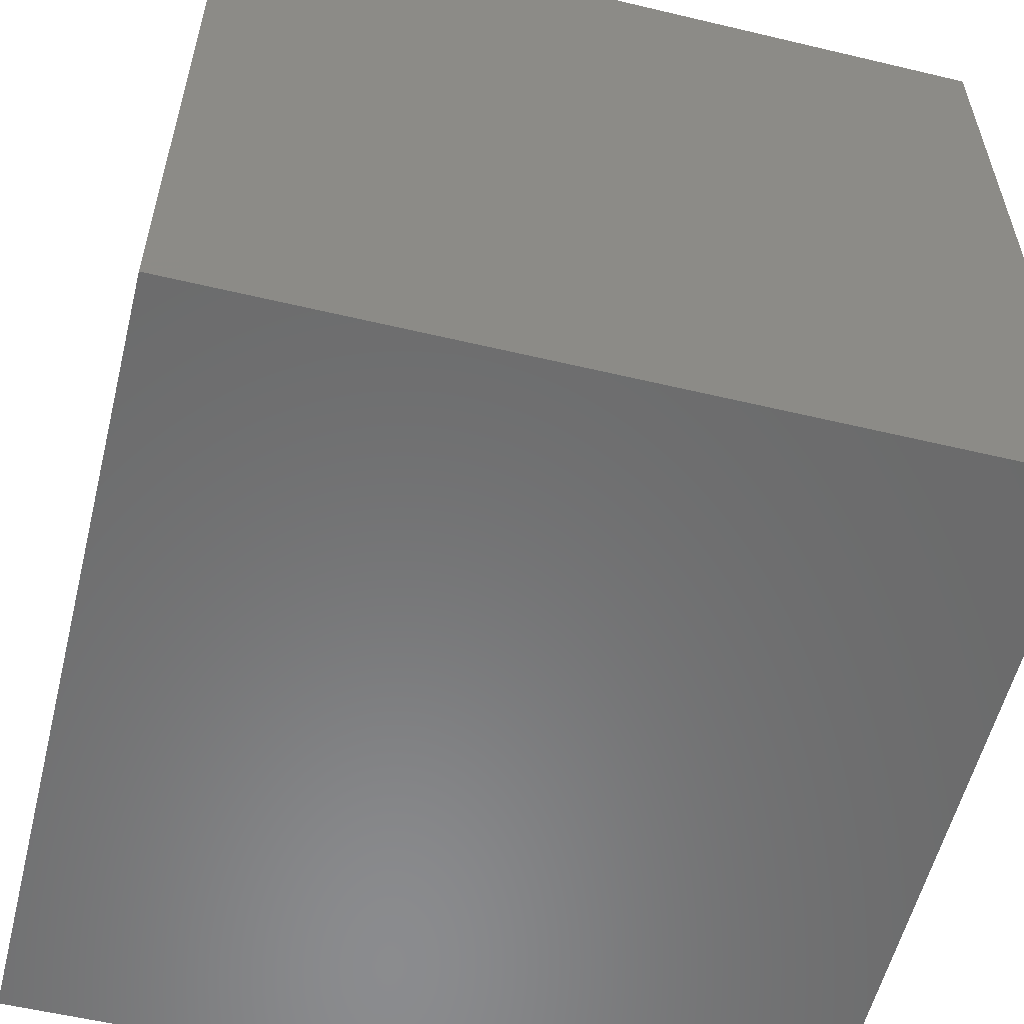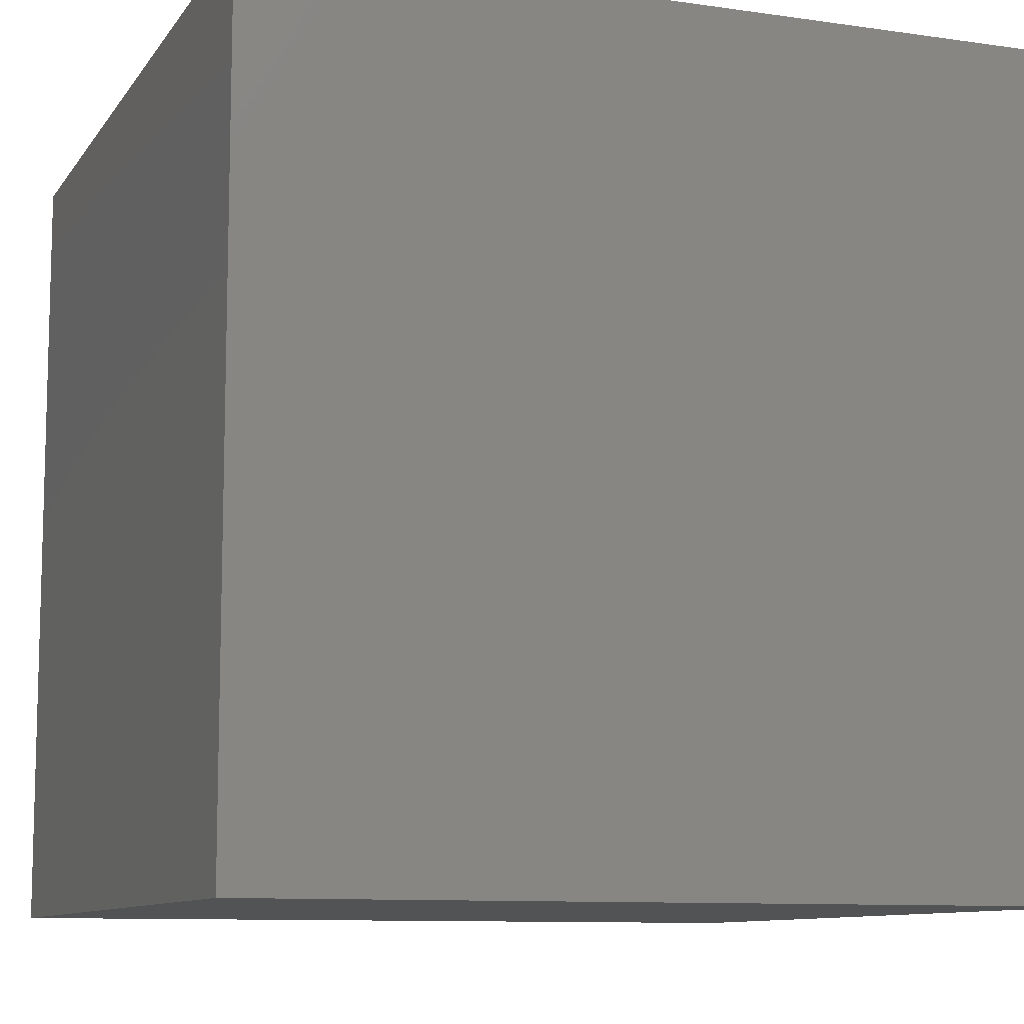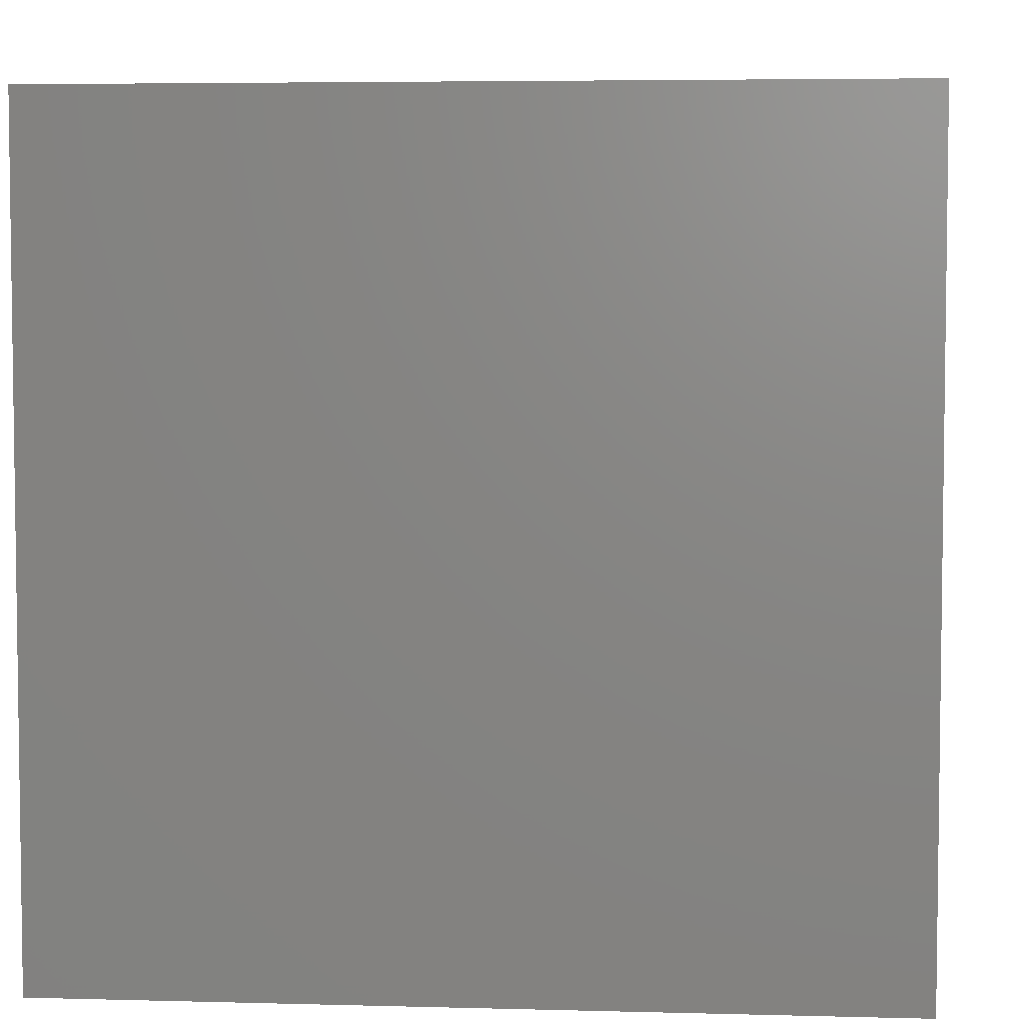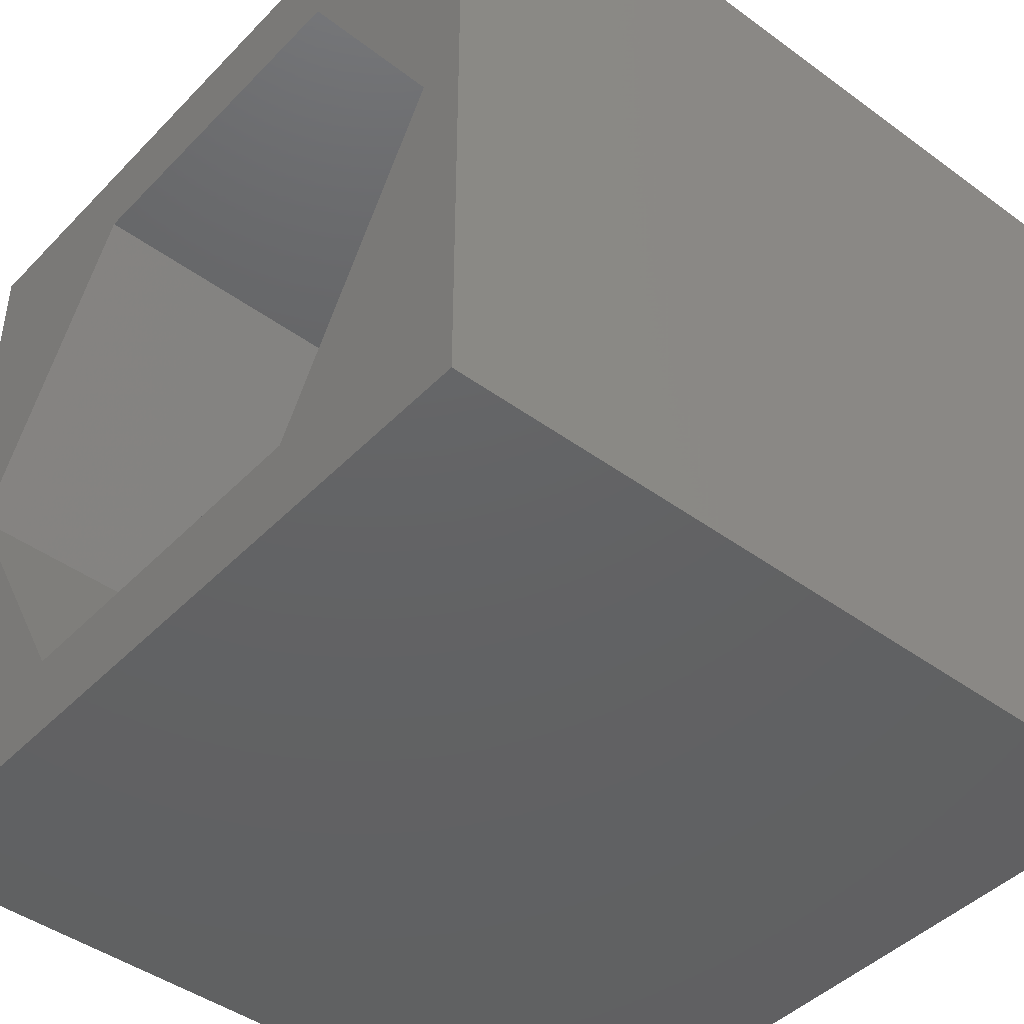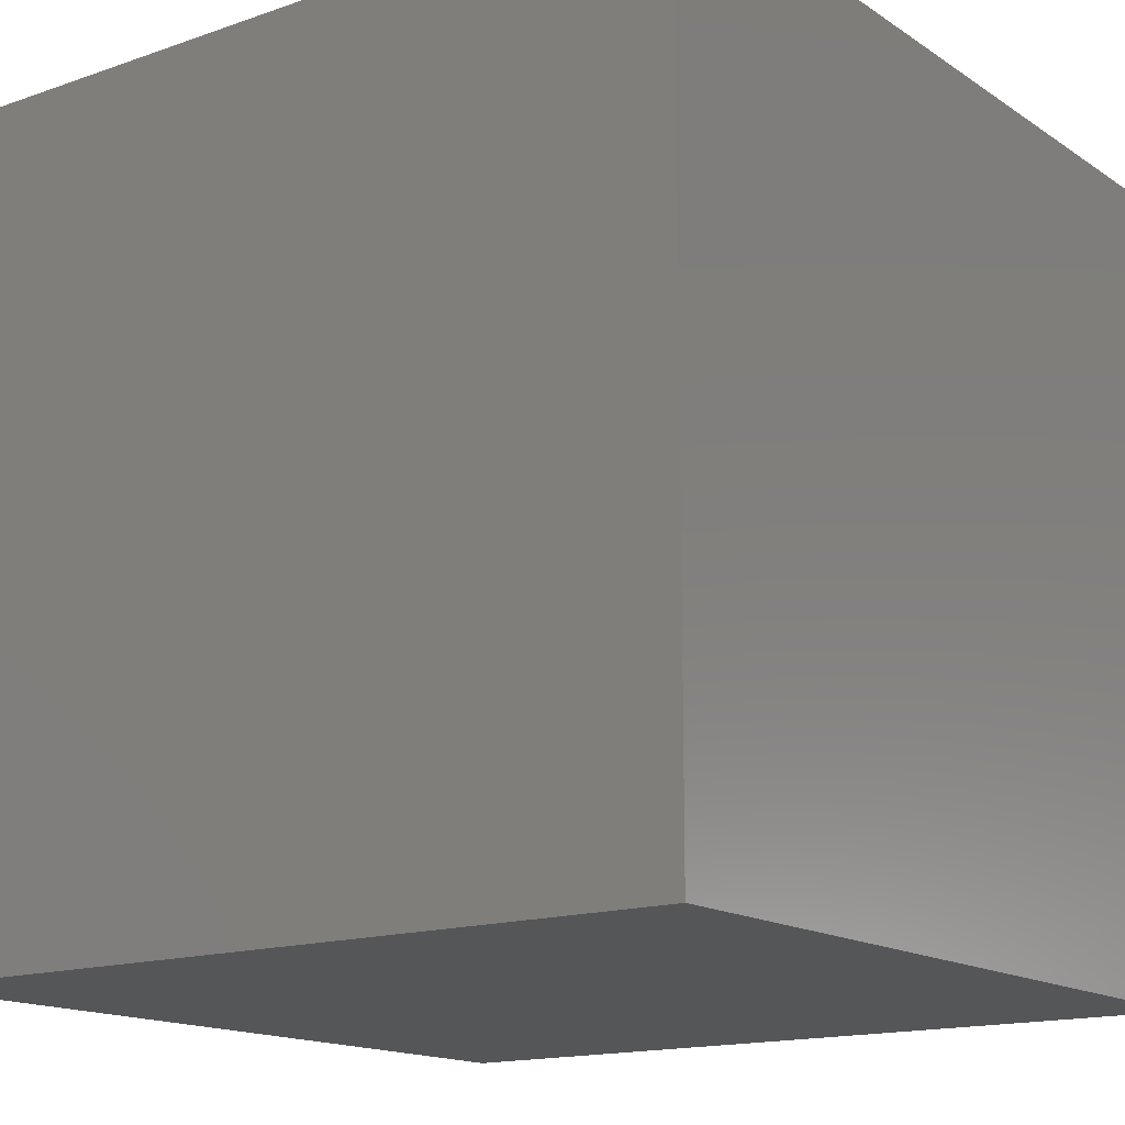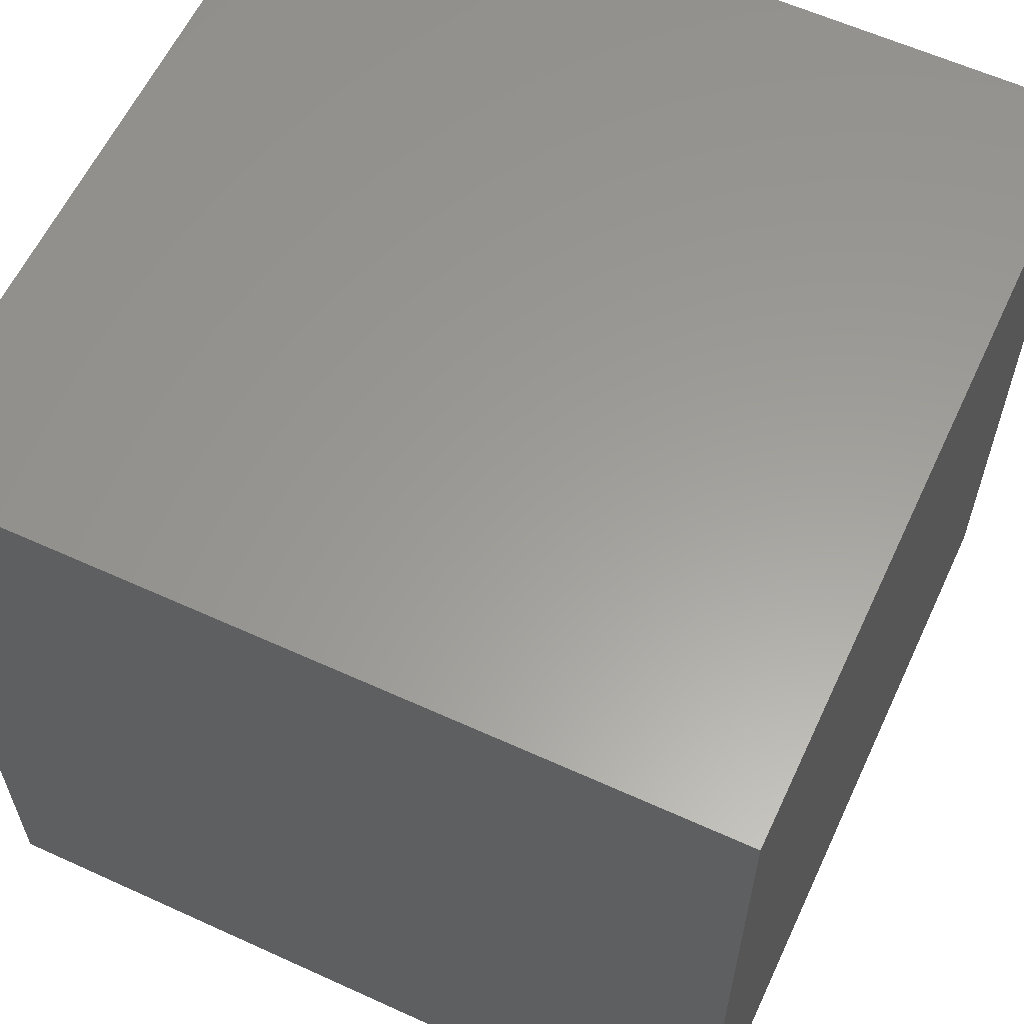
<metadata>
{"format":"stl","ext":"stl","renderer":"f3d","projection":"perspective","resolution":1024,"background":"white","views":[{"elev":-57.0,"azim":166.1,"up":"+Y"},{"elev":-9.9,"azim":69.5,"up":"+Z"},{"elev":4.9,"azim":-175.1,"up":"+Z"},{"elev":-44.4,"azim":49.6,"up":"+Y"},{"elev":-15.4,"azim":-53.7,"up":"+Z"},{"elev":60.3,"azim":115.0,"up":"+Y"}]}
</metadata>
<code>
# stl→obj: 20 verts, 36 faces
v 0 10 10
v 0 10 0
v 0 0 10
v 0 0 0
v 10 10 10
v 9.403 4.978 10
v 10 0 10
v 7.193 1.15 10
v 2.772 1.15 10
v 0.5623 4.978 10
v 2.772 8.806 10
v 7.193 8.806 10
v 10 10 0
v 10 0 0
v 0.5623 4.978 2.963
v 2.772 8.806 2.963
v 7.193 8.806 2.963
v 9.403 4.978 2.963
v 7.193 1.15 2.963
v 2.772 1.15 2.963
f 1 2 3
f 3 2 4
f 5 6 7
f 7 6 8
f 7 8 3
f 8 9 3
f 3 9 10
f 3 10 1
f 1 10 11
f 1 11 5
f 5 11 12
f 5 12 6
f 13 5 14
f 14 5 7
f 2 13 4
f 4 13 14
f 5 13 1
f 1 13 2
f 14 7 4
f 4 7 3
f 15 16 10
f 10 16 11
f 16 17 11
f 11 17 12
f 17 18 12
f 12 18 6
f 18 19 6
f 6 19 8
f 19 20 8
f 8 20 9
f 20 15 9
f 9 15 10
f 20 19 15
f 15 19 18
f 15 18 16
f 16 18 17

</code>
